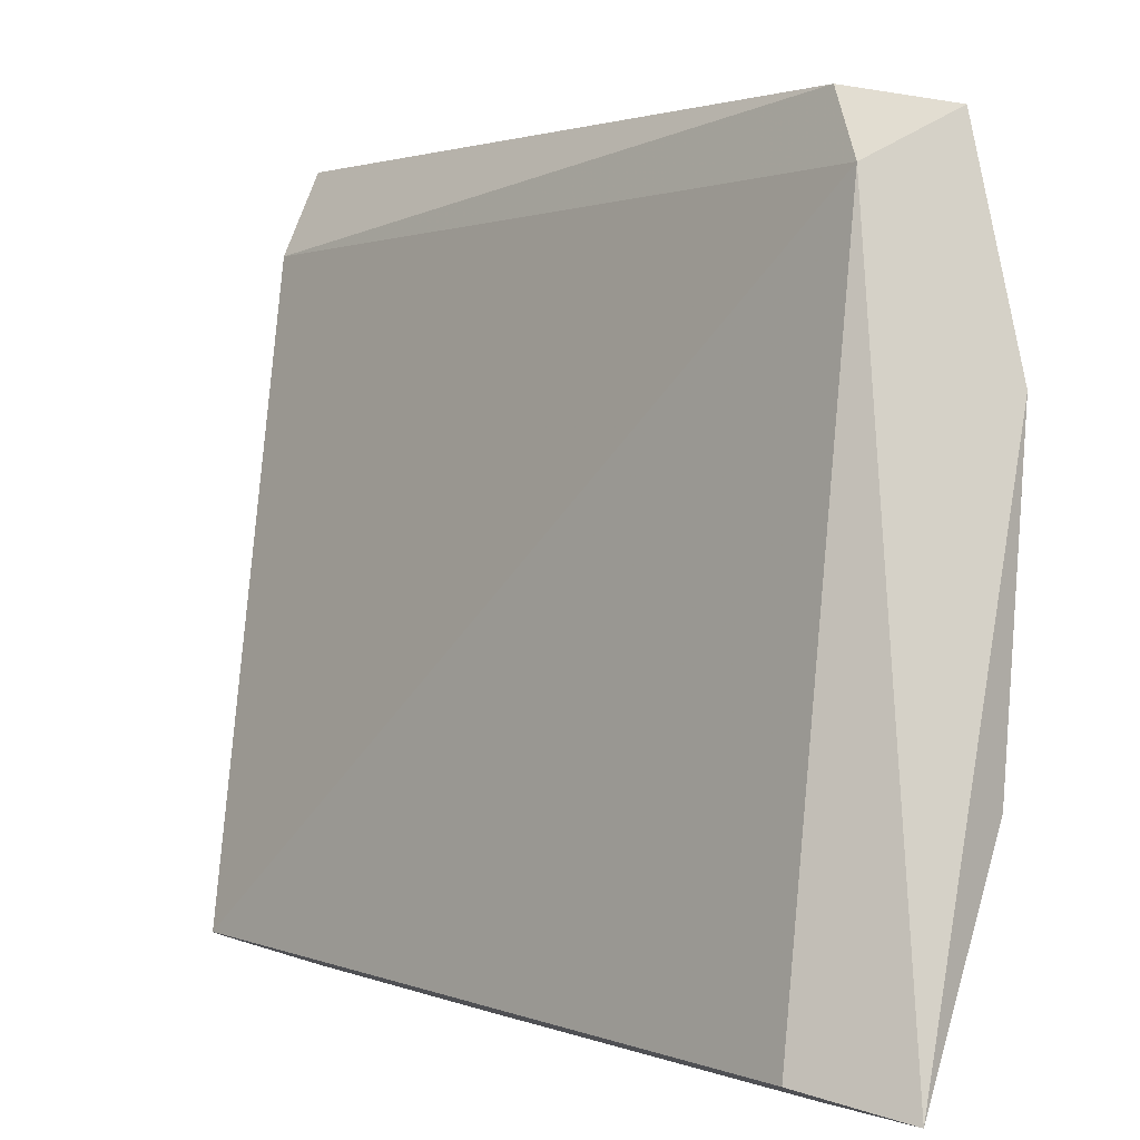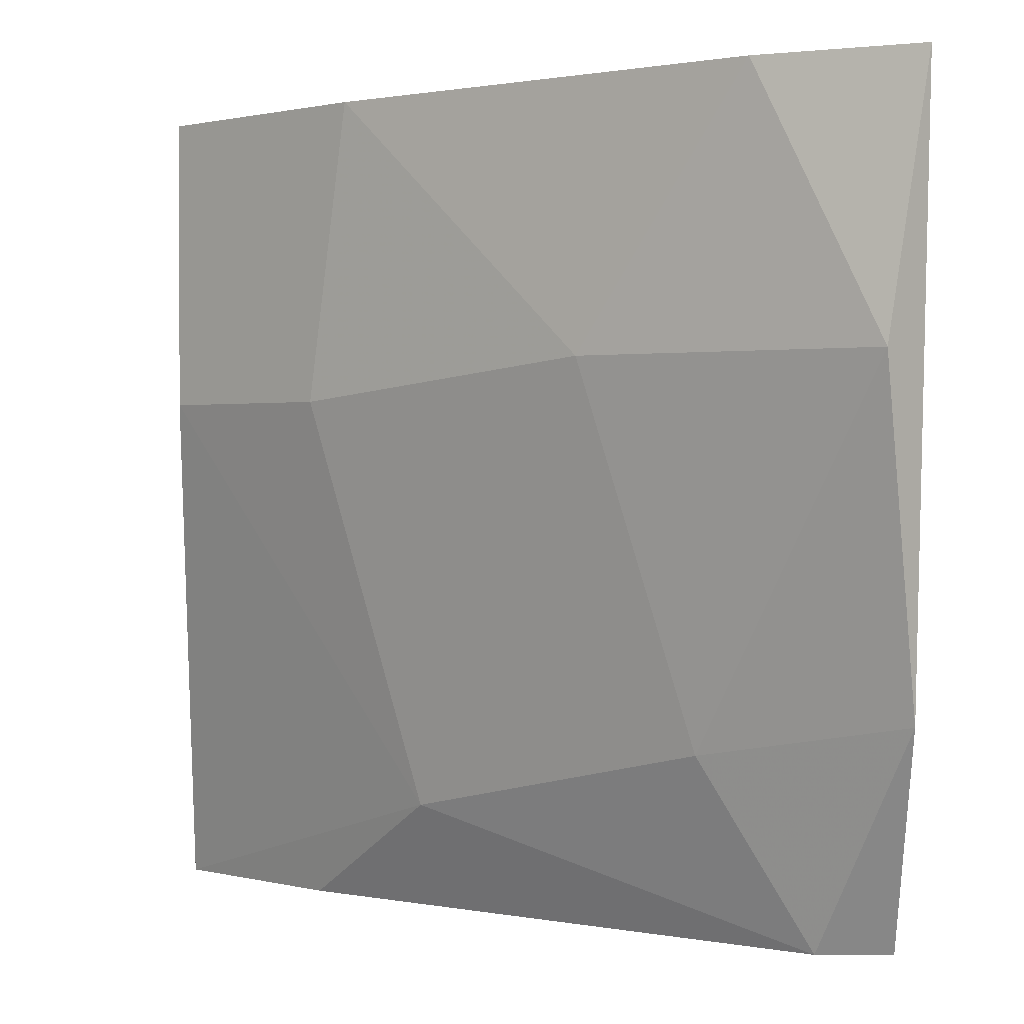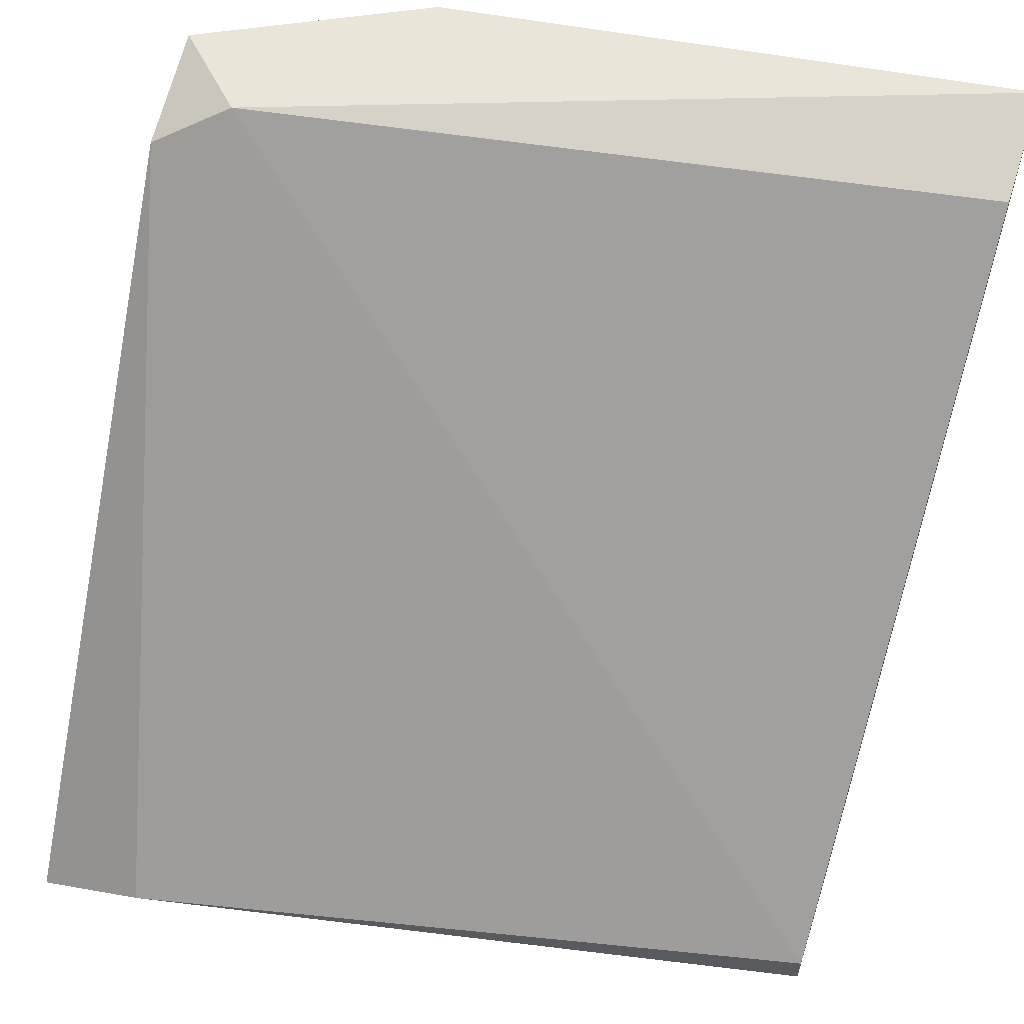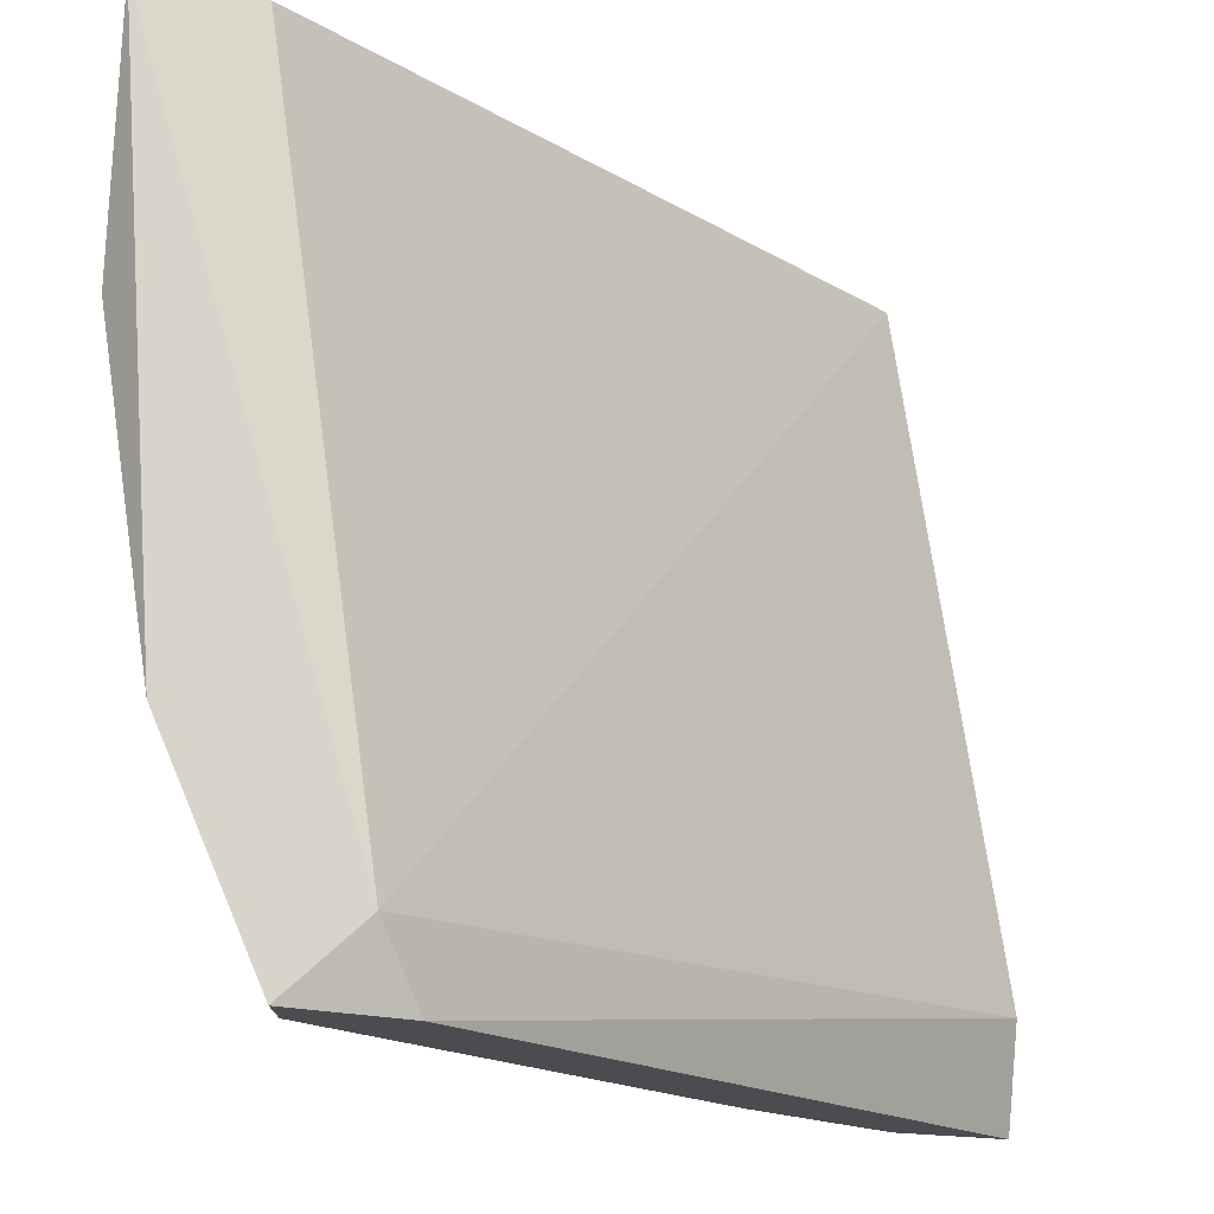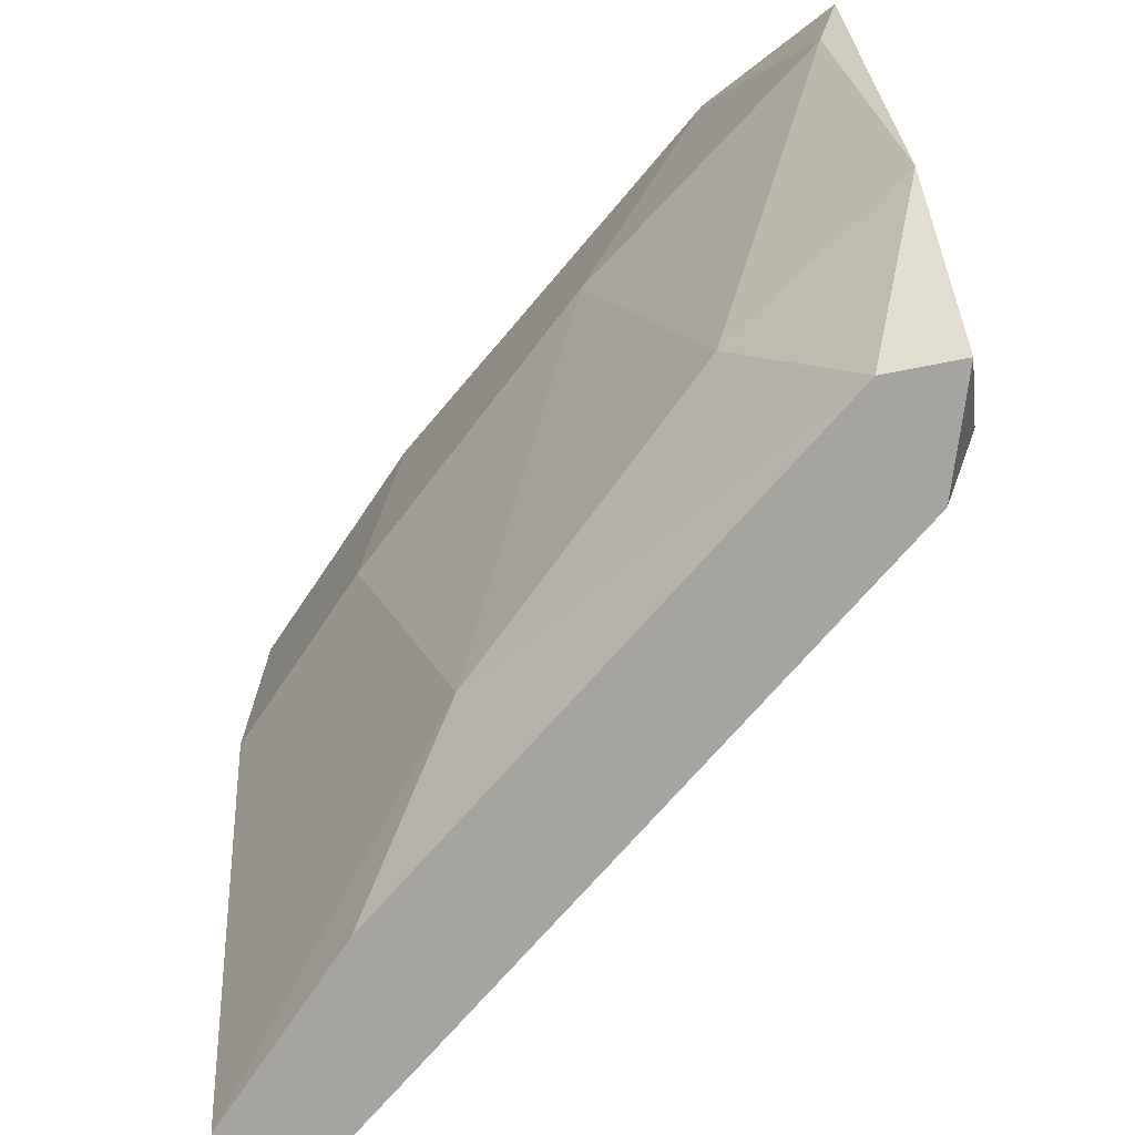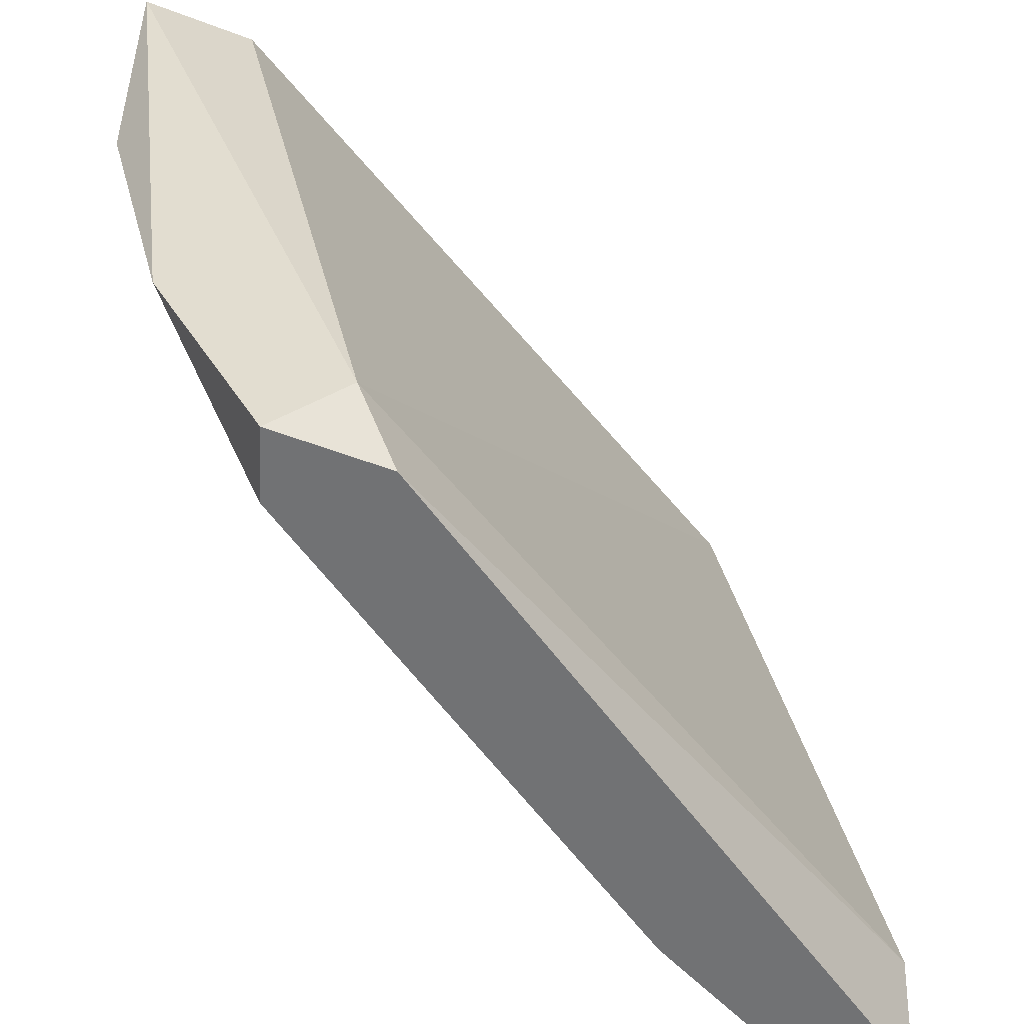
<metadata>
{"format":"obj","ext":"obj","renderer":"f3d","projection":"perspective","resolution":1024,"background":"white","views":[{"elev":79.3,"azim":-163.4,"up":"+Z"},{"elev":1.0,"azim":-90.8,"up":"+Y"},{"elev":58.4,"azim":107.9,"up":"+Z"},{"elev":75.1,"azim":3.4,"up":"+Z"},{"elev":-73.4,"azim":-79.0,"up":"+Y"},{"elev":-55.4,"azim":-3.3,"up":"+Y"}]}
</metadata>
<code>
v -0.005253 0.000158 -0.0103
v -0.003036 0.000158 -0.01442
v -0.006205 -0.00206 -0.0103
v -0.006205 0.000158 -0.009983
v 0.000766 -0.005862 -0.01569
v 0.000766 -0.006813 -0.016
v -0.00462 -0.00206 -0.01252
v -0.001453 -0.006813 -0.01473
v -0.00272 -0.002377 -0.01473
v -0.003987 -0.006179 -0.009983
v -0.000185 -0.006813 -0.016
v -0.003669 -0.006813 -0.0103
v -0.001452 -0.002377 -0.016
v -0.001452 0.000158 -0.016
v -0.005571 -0.004911 -0.009983
v -0.005571 0.000158 -0.01125
v -0.002719 -0.005862 -0.01378
v -0.000502 0.000158 -0.01569
v -0.000502 0.000158 -0.016
v -0.004621 -0.006813 -0.01062
v -0.004621 -0.006813 -0.009983
v -0.004621 -0.005228 -0.01157
f 4 10 1
f 18 4 1
f 10 18 1
f 4 2 16
f 4 18 2
f 2 9 7
f 2 7 16
f 9 2 14
f 2 18 14
f 4 3 15
f 3 4 16
f 7 3 16
f 22 3 7
f 3 22 15
f 10 4 21
f 21 4 15
f 6 5 12
f 5 6 19
f 5 10 12
f 18 10 5
f 18 5 19
f 6 8 11
f 8 6 21
f 13 6 11
f 21 6 12
f 6 13 14
f 6 14 19
f 9 17 7
f 17 22 7
f 11 8 17
f 8 20 17
f 8 21 20
f 13 9 14
f 9 13 17
f 10 21 12
f 13 11 17
f 14 18 19
f 20 21 15
f 22 20 15
f 20 22 17

</code>
